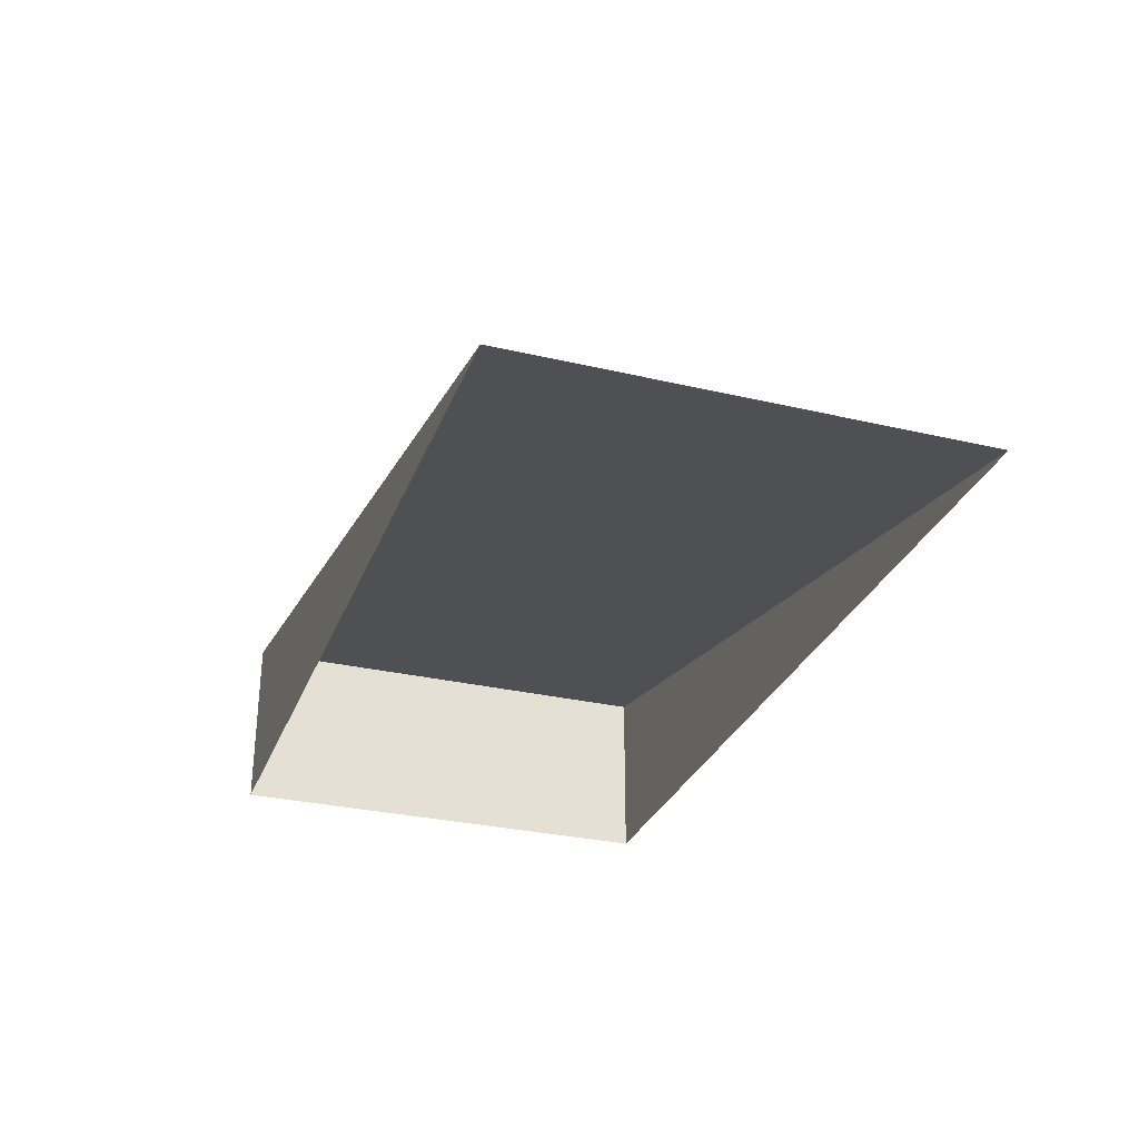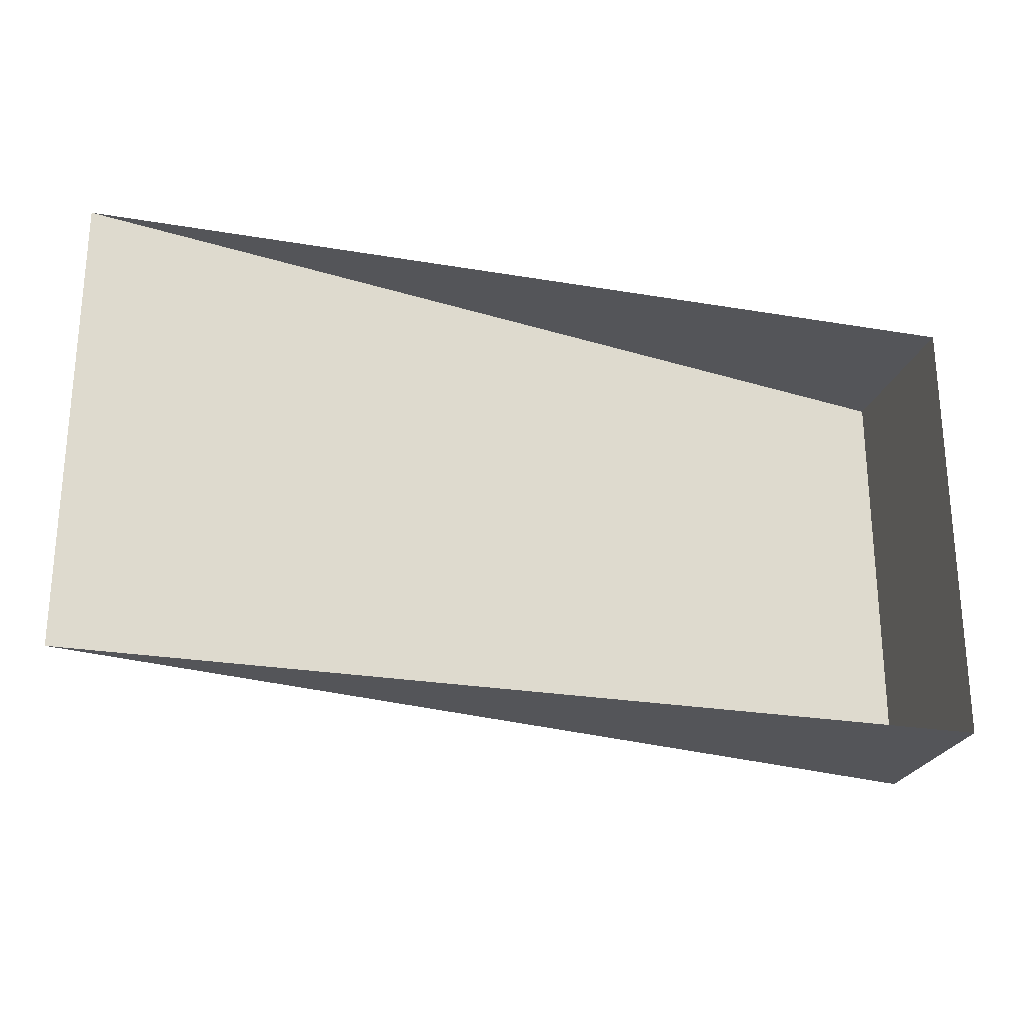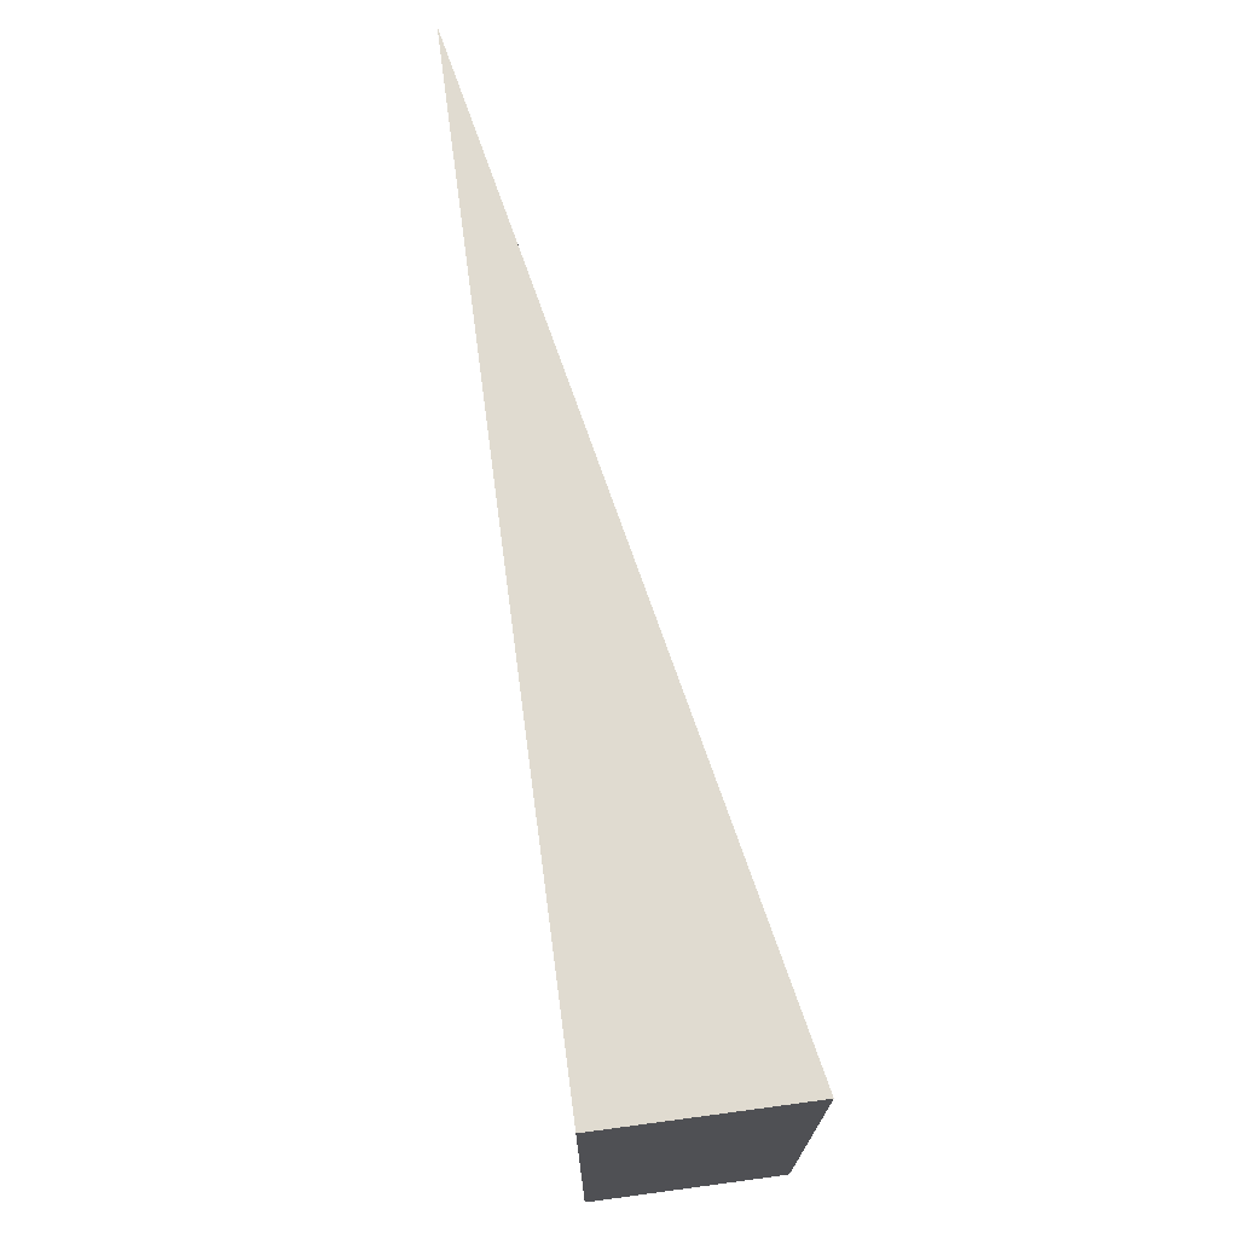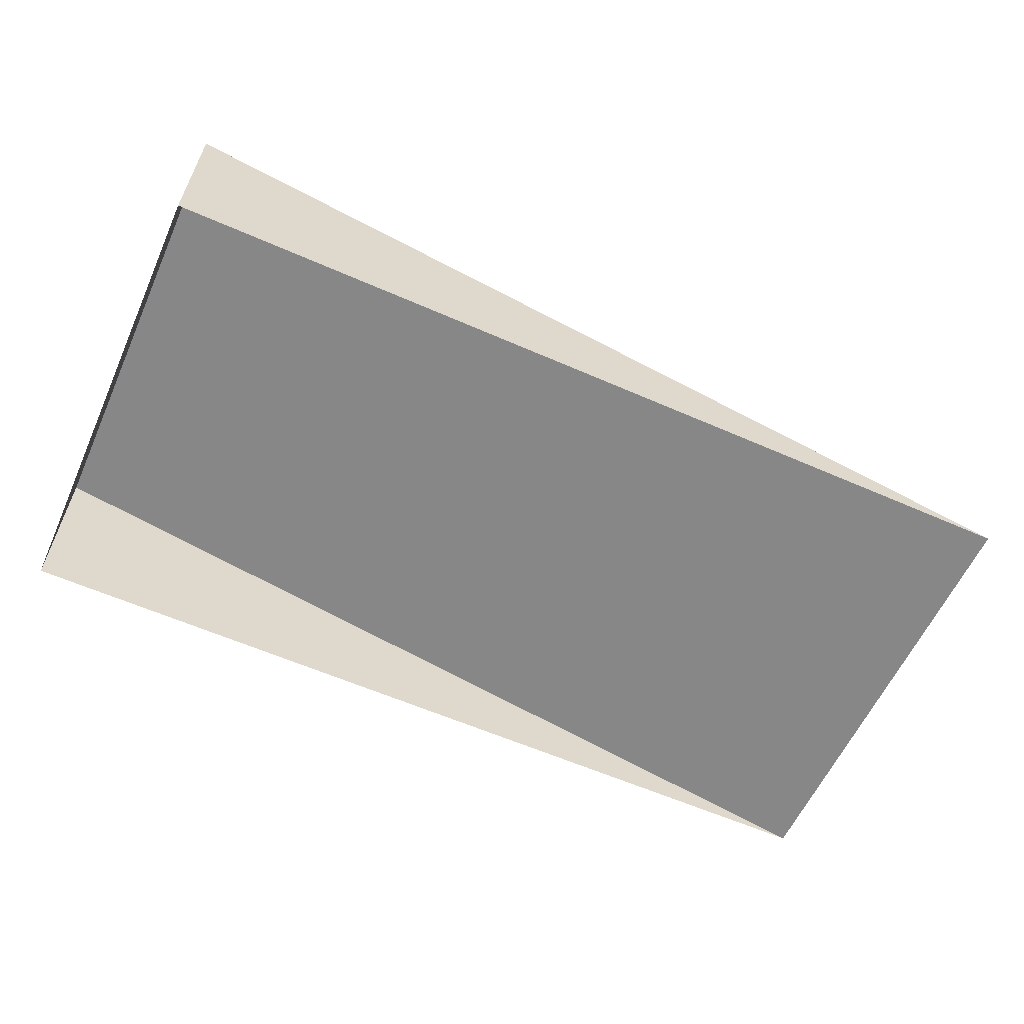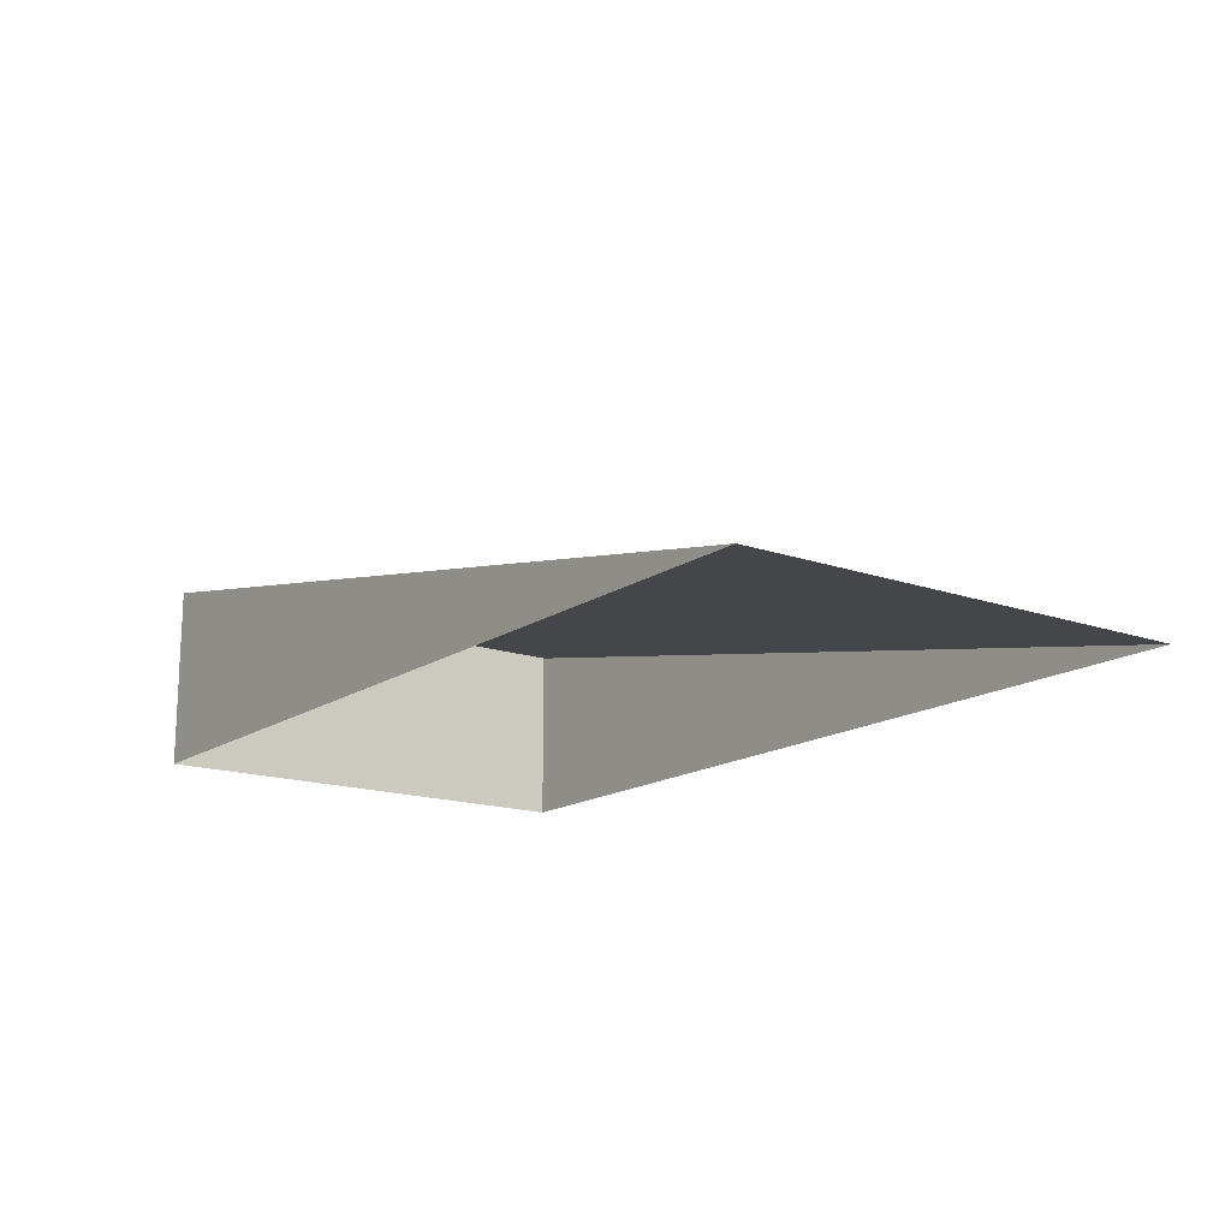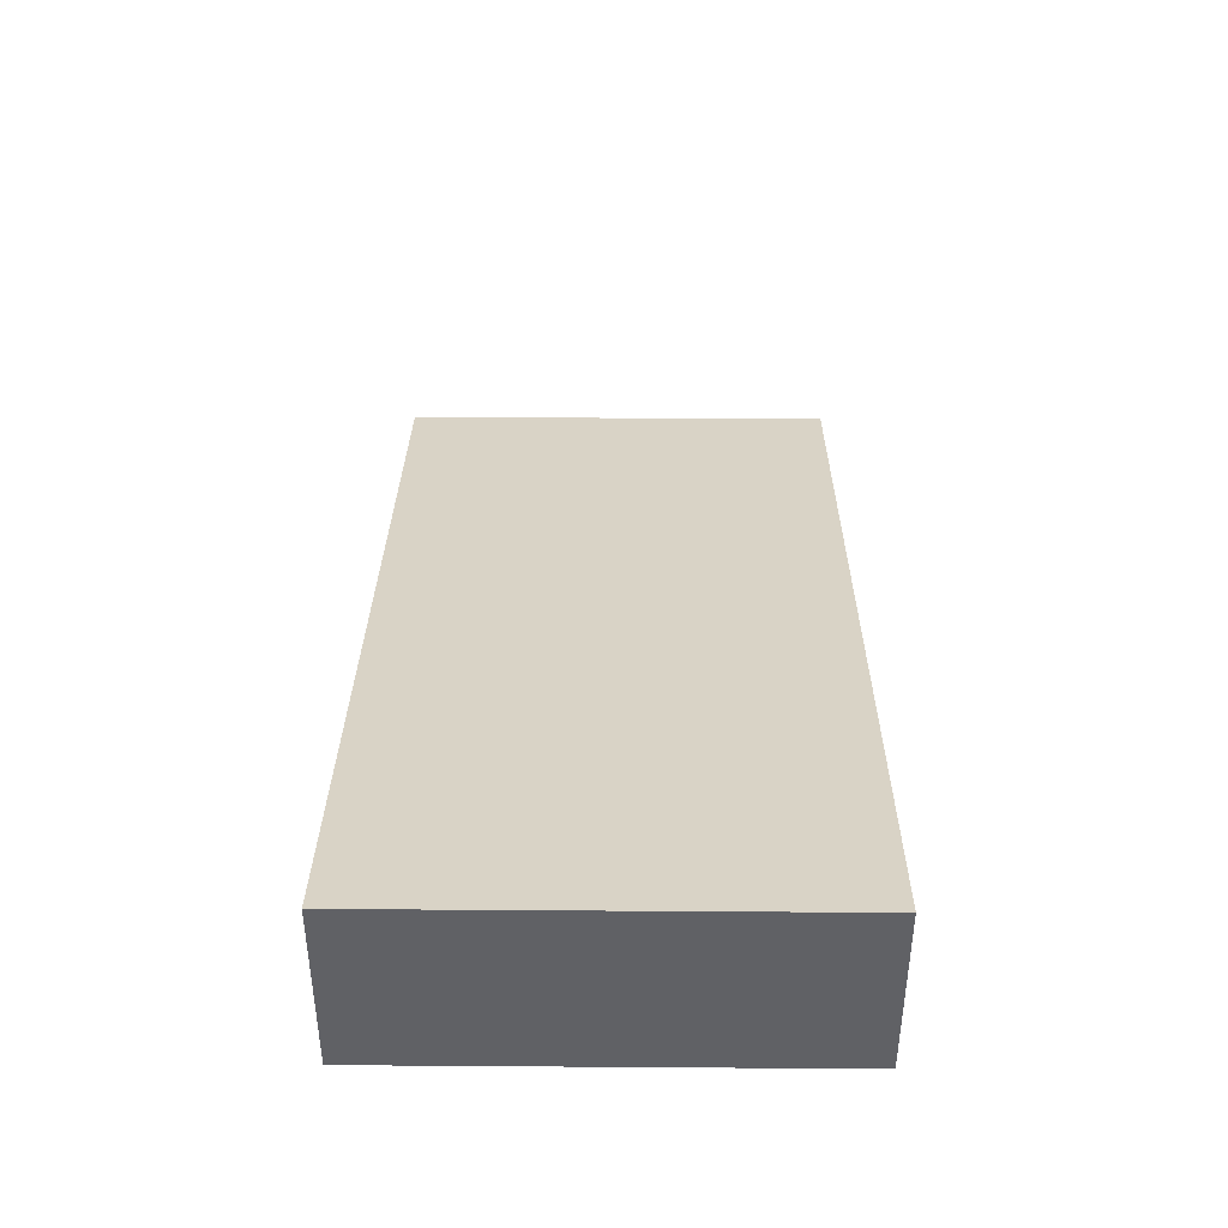
<metadata>
{"format":"obj","ext":"obj","renderer":"f3d","projection":"perspective","resolution":1024,"background":"white","views":[{"elev":-29.8,"azim":-108.9,"up":"+Y"},{"elev":-24.8,"azim":-15.6,"up":"+Z"},{"elev":70.1,"azim":82.4,"up":"+Z"},{"elev":-59.7,"azim":155.7,"up":"+Y"},{"elev":-15.9,"azim":-126.0,"up":"+Y"},{"elev":39.6,"azim":90.5,"up":"+Y"}]}
</metadata>
<code>
g default
v 44 0 27
v 54 0 27
v 54 2 27
v 54 5e-06 32
v 44 -3e-06 32
v 54 2 32
v 54 2e-06 29.5
v 54 2 29.5
v 44 -2e-06 29.5
v 54 0 27.5
v 54 2 27.5
v 44 -0 27.5
v 44 -3e-06 31.5
v 54 2 31.5
v 54 5e-06 31.5
v 54 1.5 27
v 54 1.5 27.5
v 54 1.5 29.5
v 54 1.5 31.5
v 54 1.5 32
v 45 0 27
v 45 -2e-06 32
g Ramp_Half_2_Both
f 15 7 18 19
f 16 21 1 3
f 8 9 13 14
f 5 22 20 6
f 7 10 17 18
f 12 9 8 11
f 10 2 16 17
f 1 12 11 3
f 14 13 5 6
f 4 15 19 20
f 17 16 3 11
f 8 18 17 11
f 14 19 18 8
f 6 20 19 14
f 16 2 21
f 20 22 4

</code>
